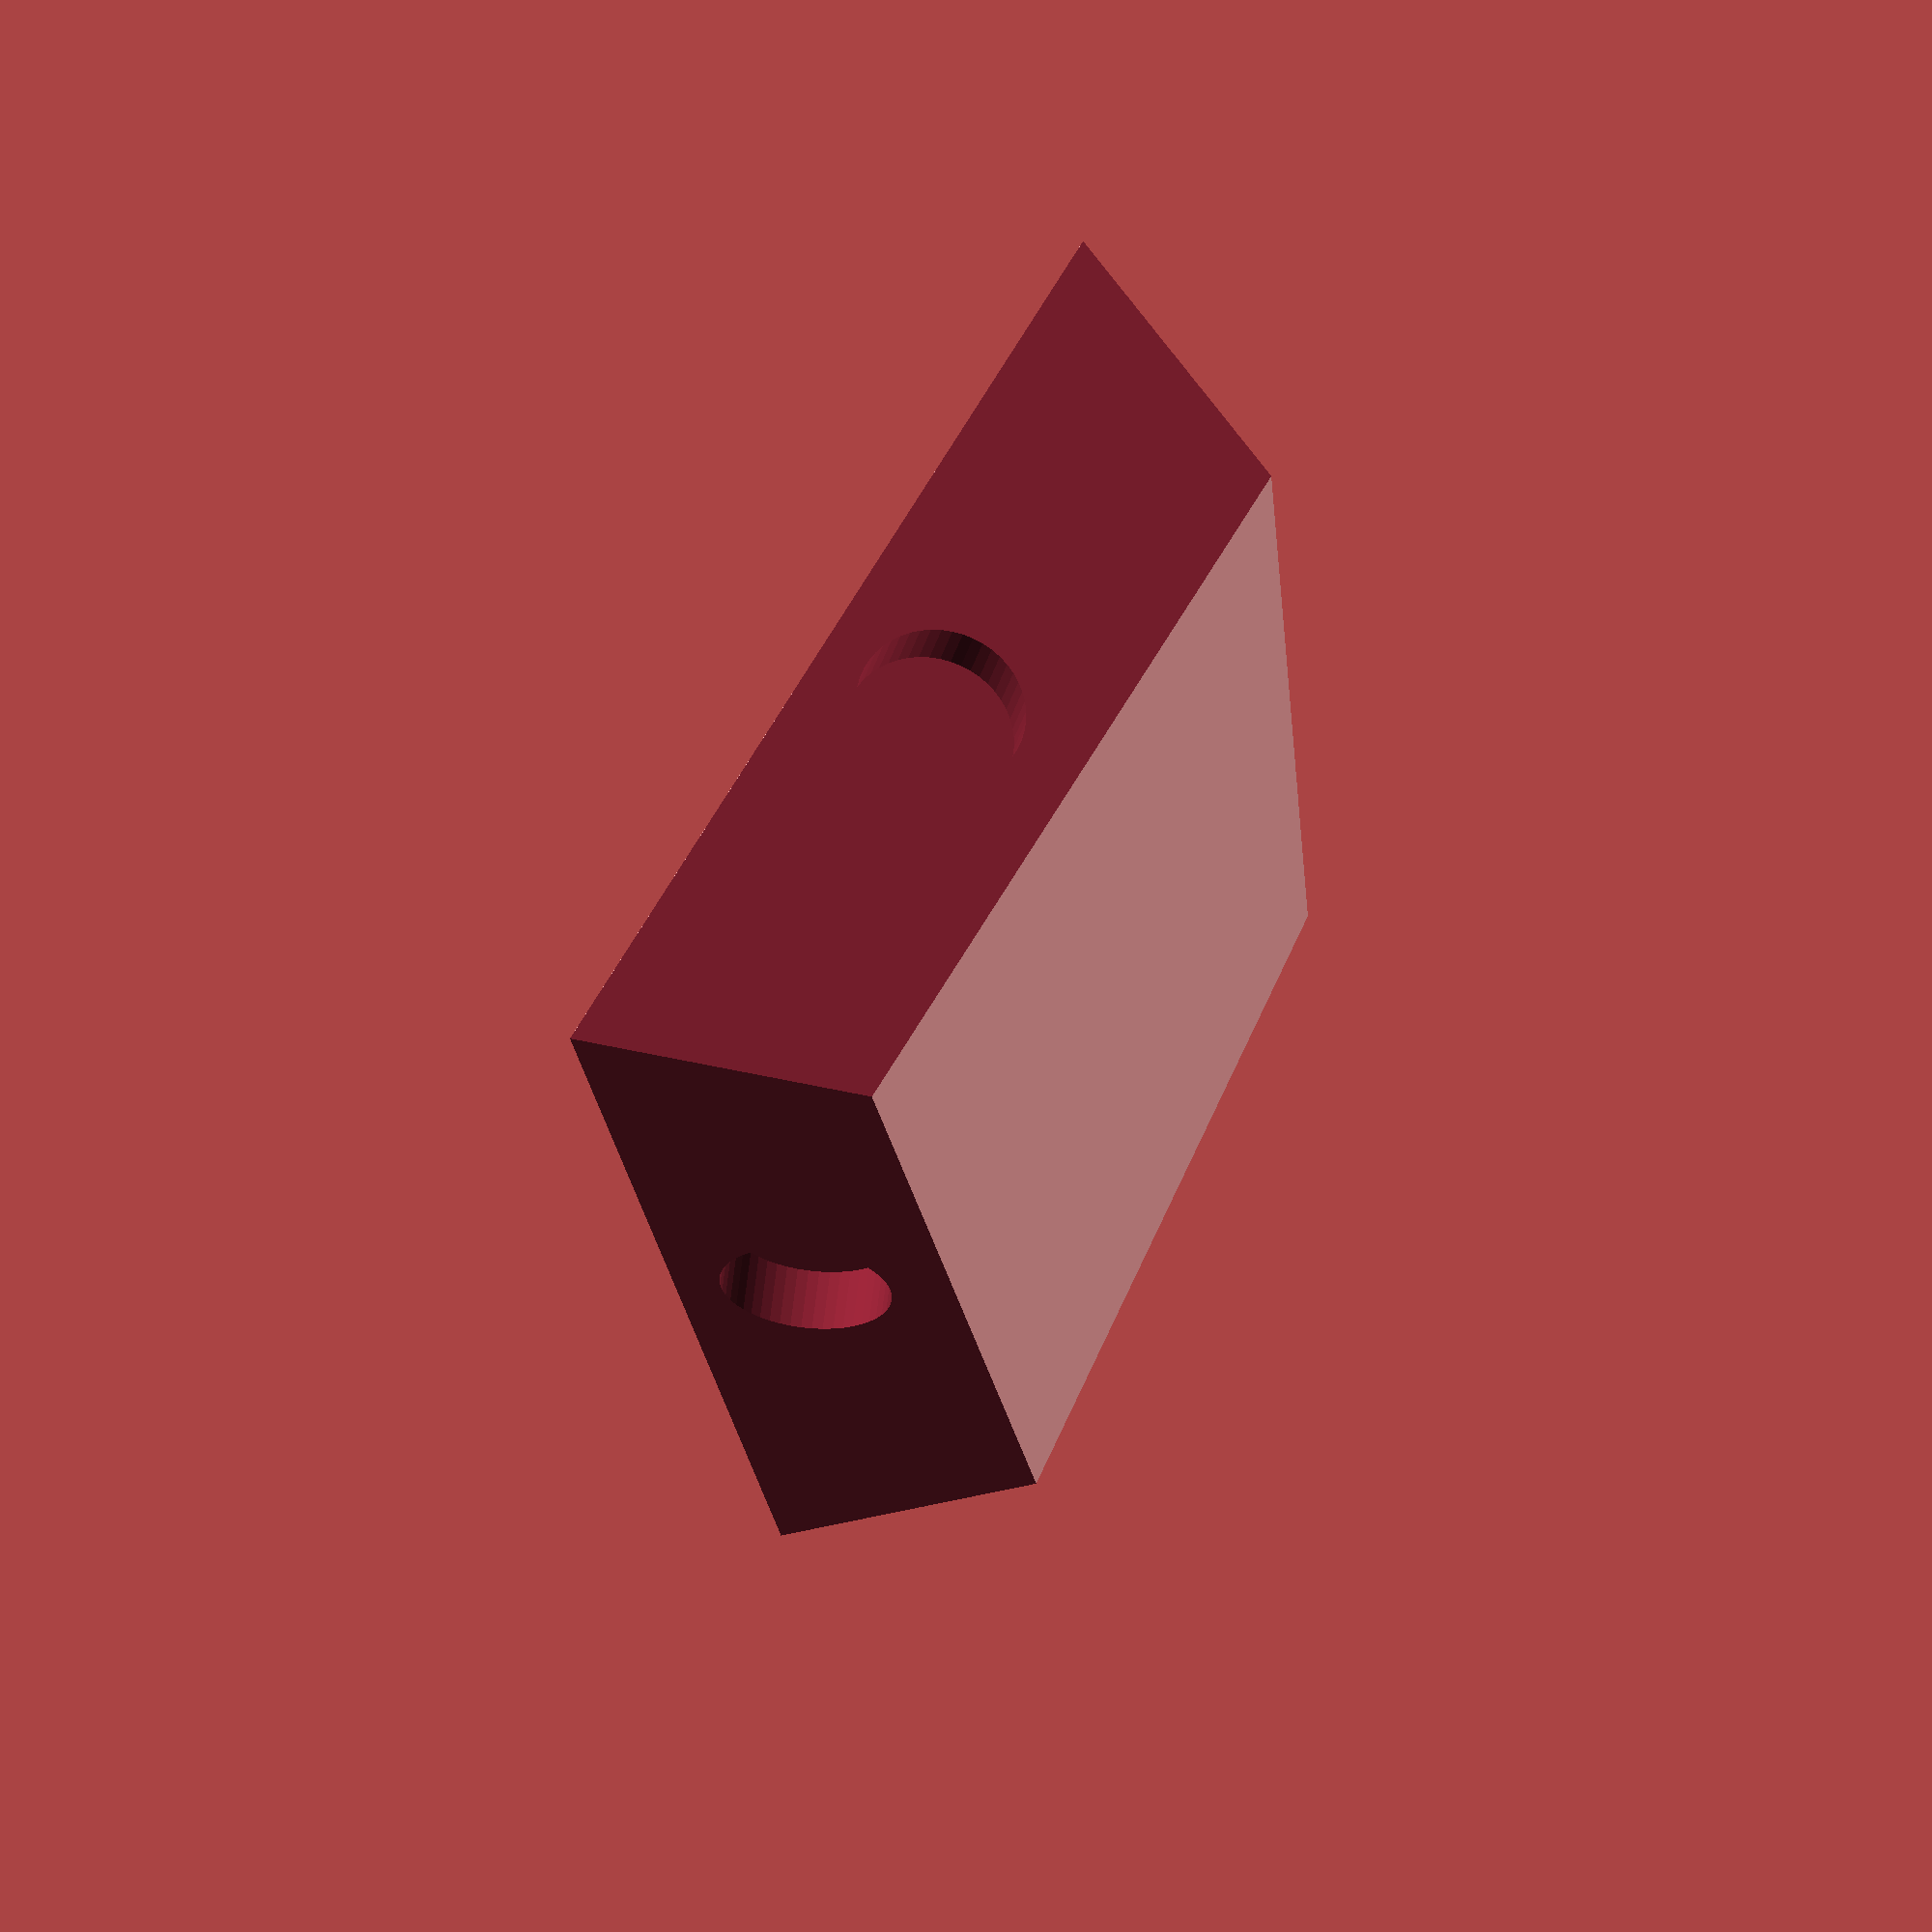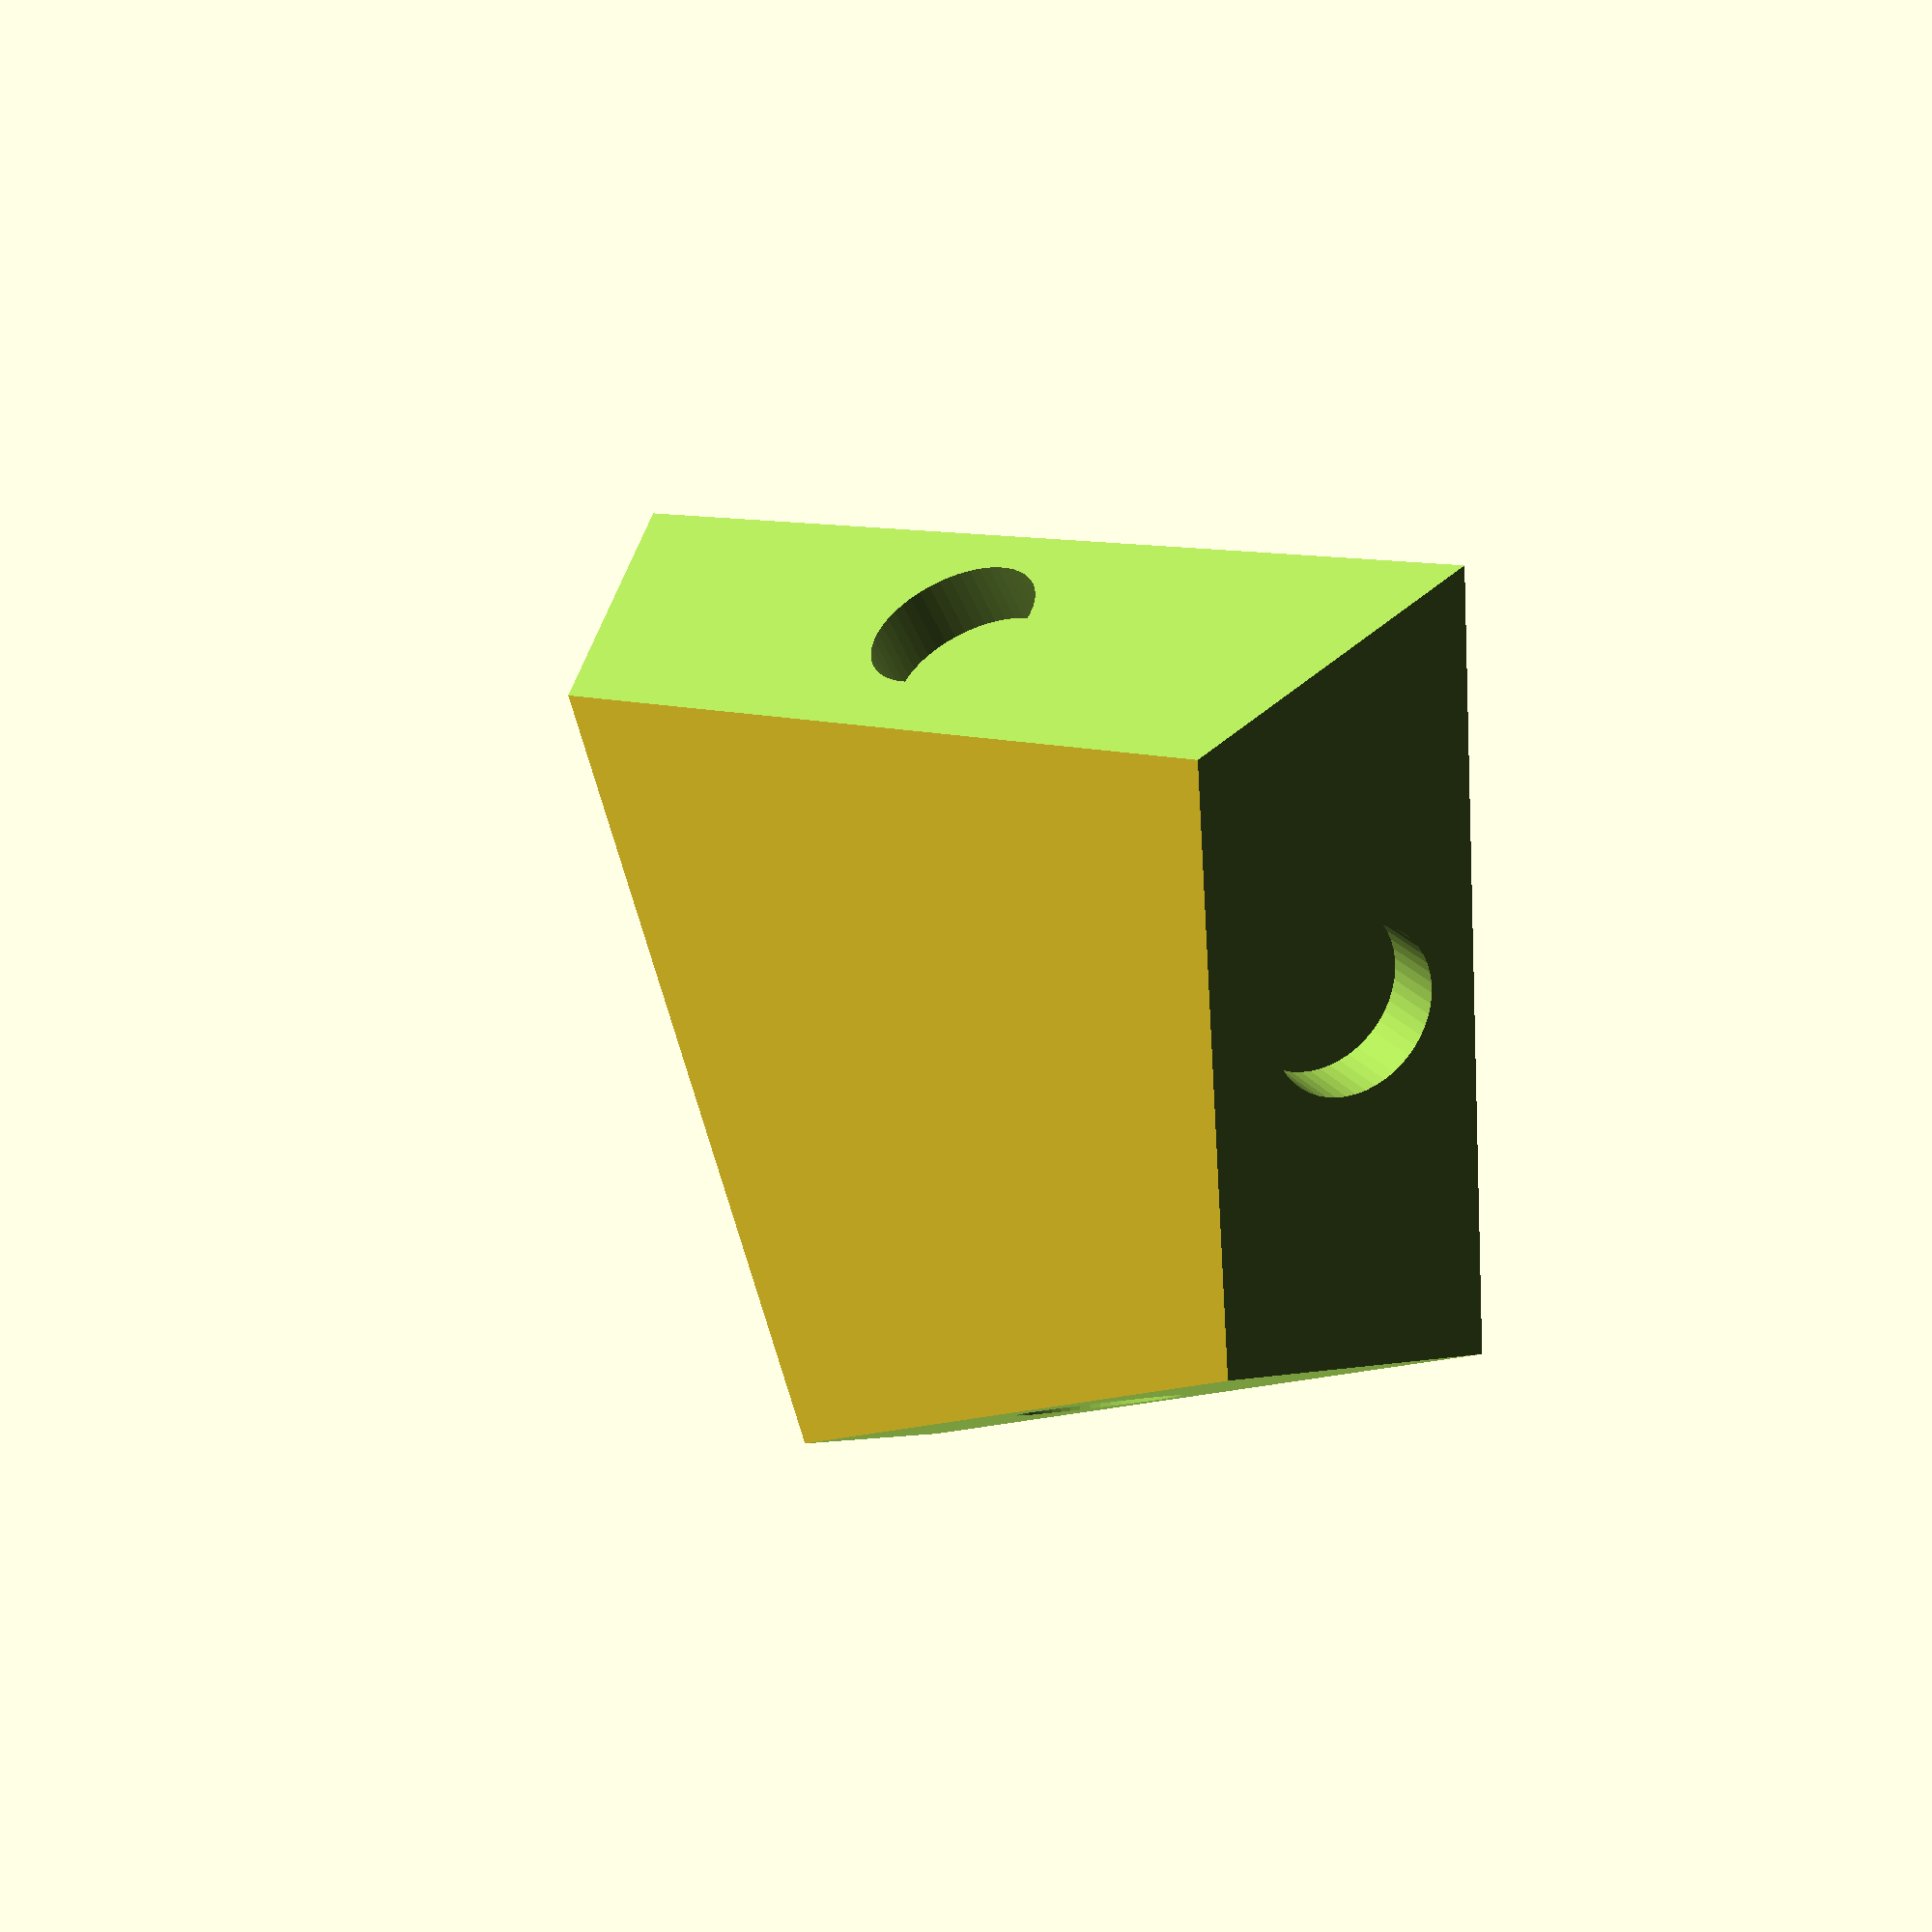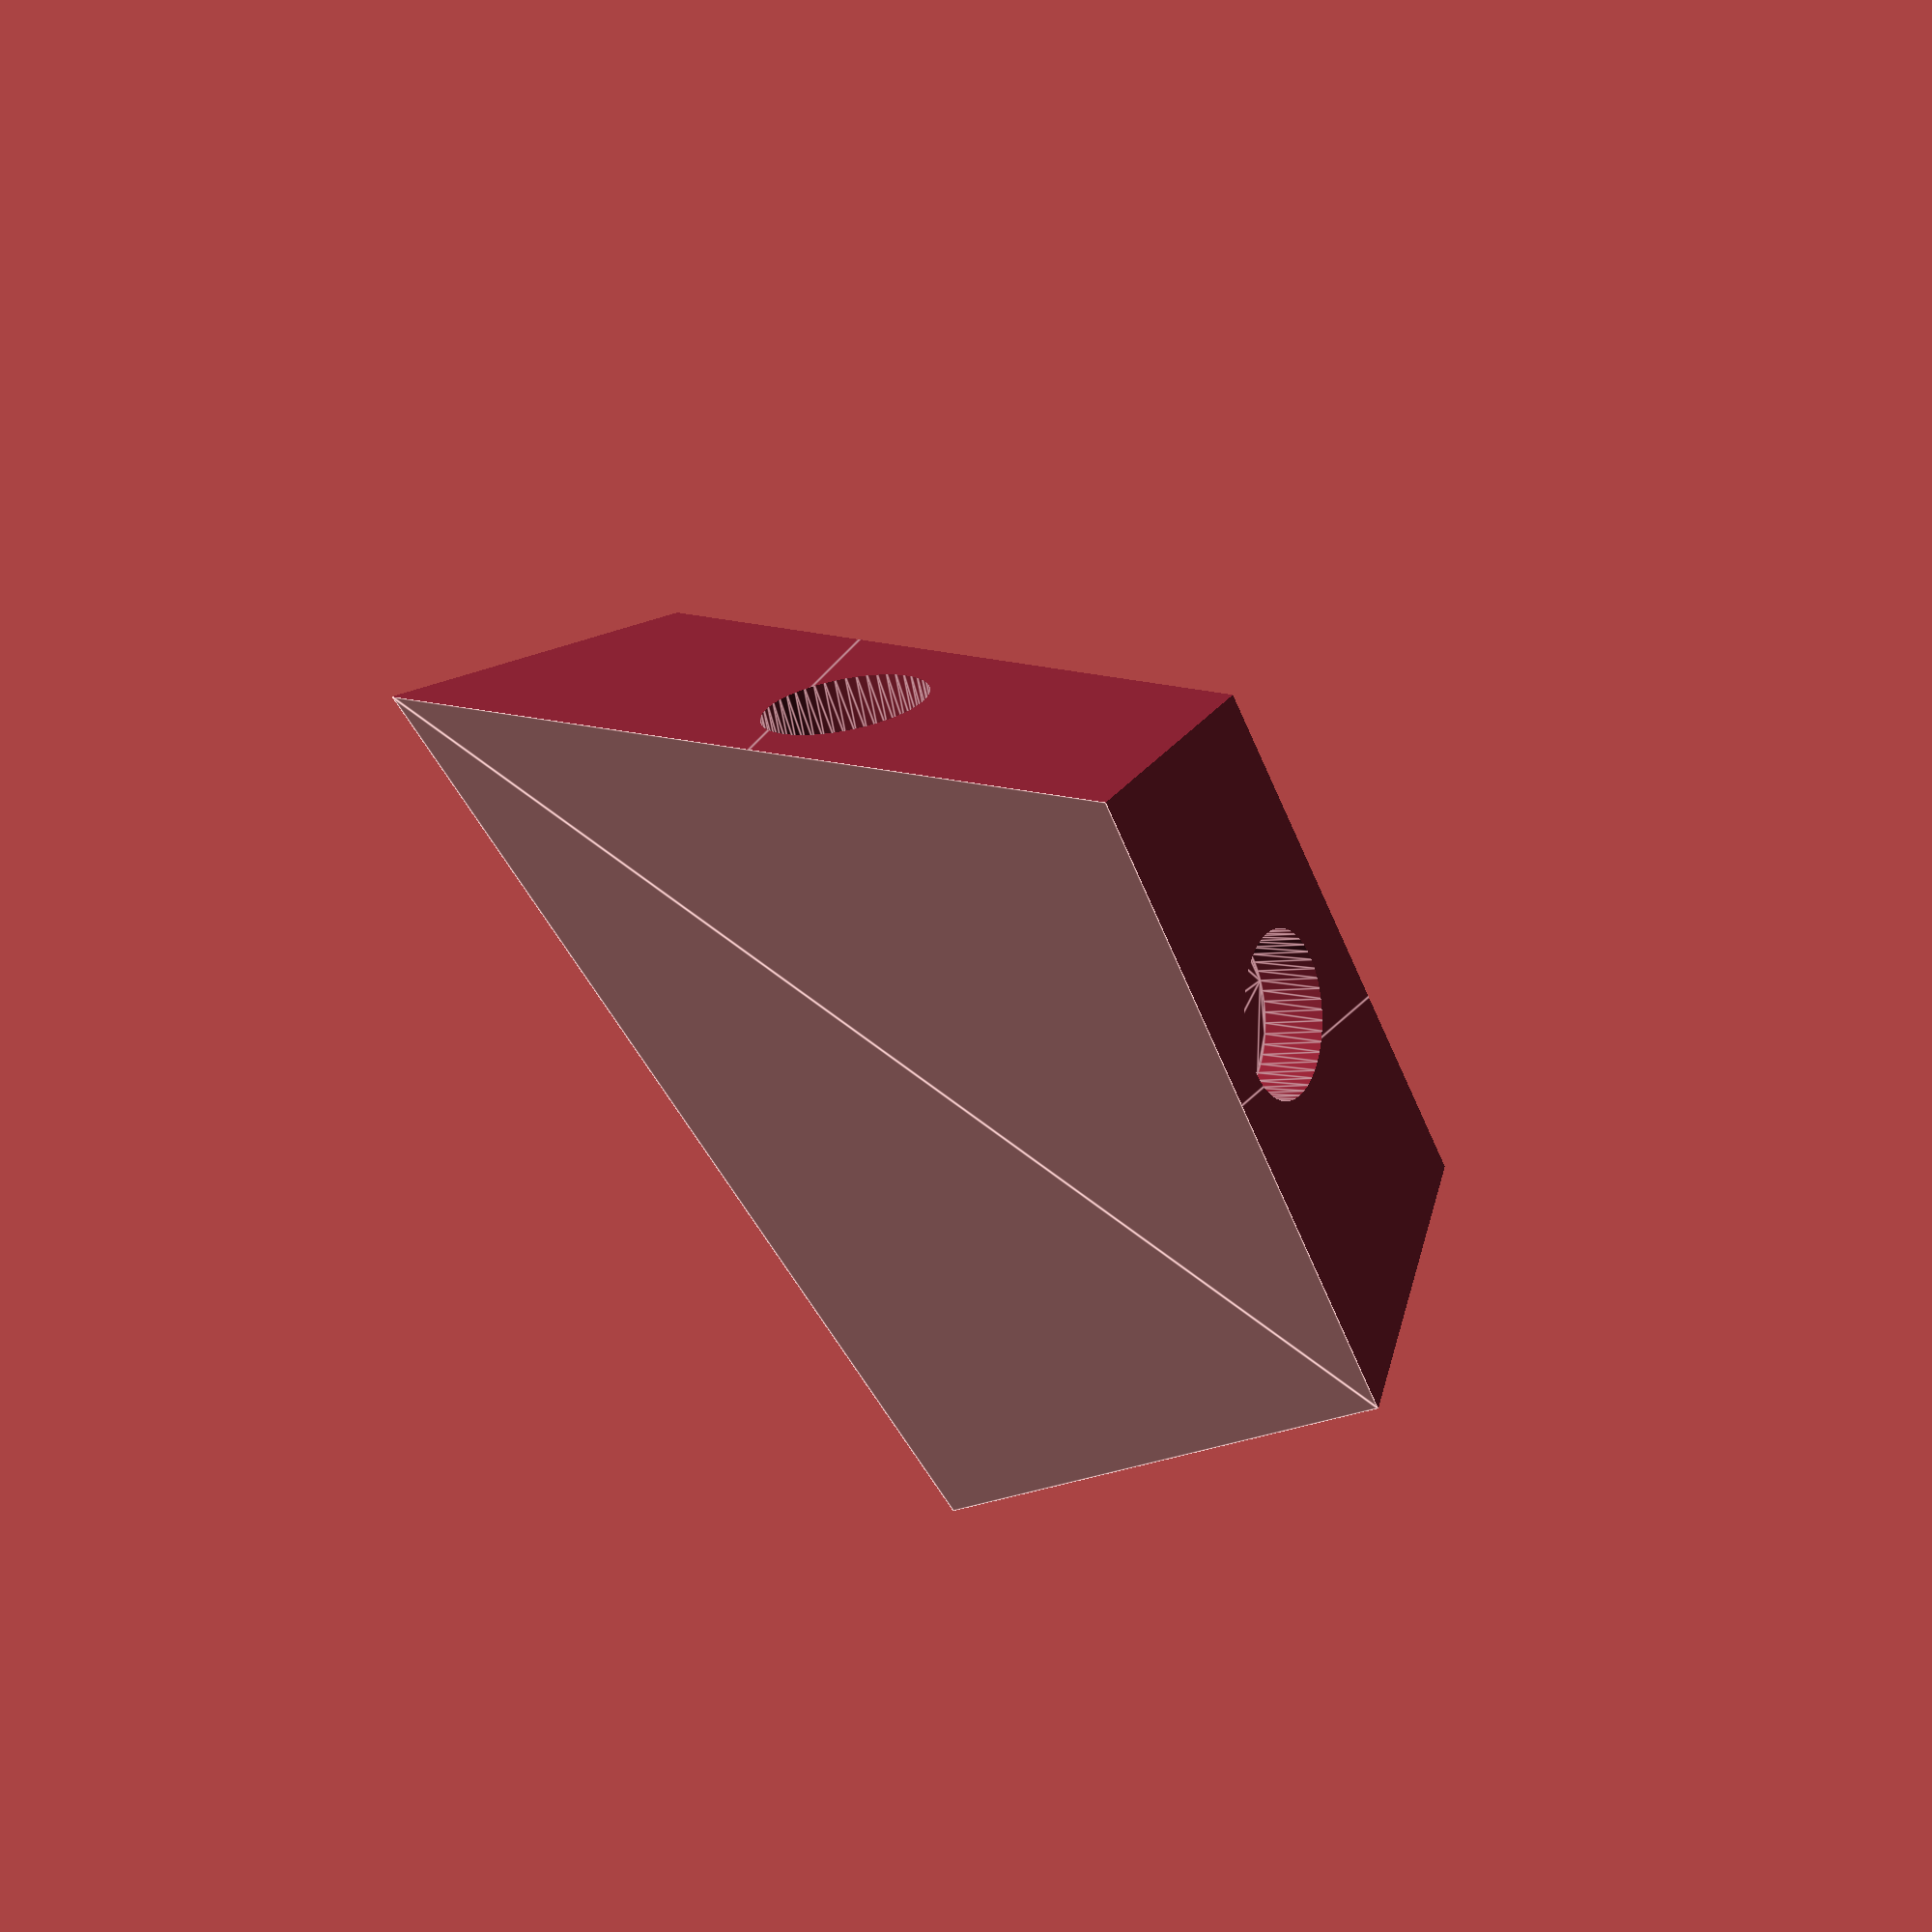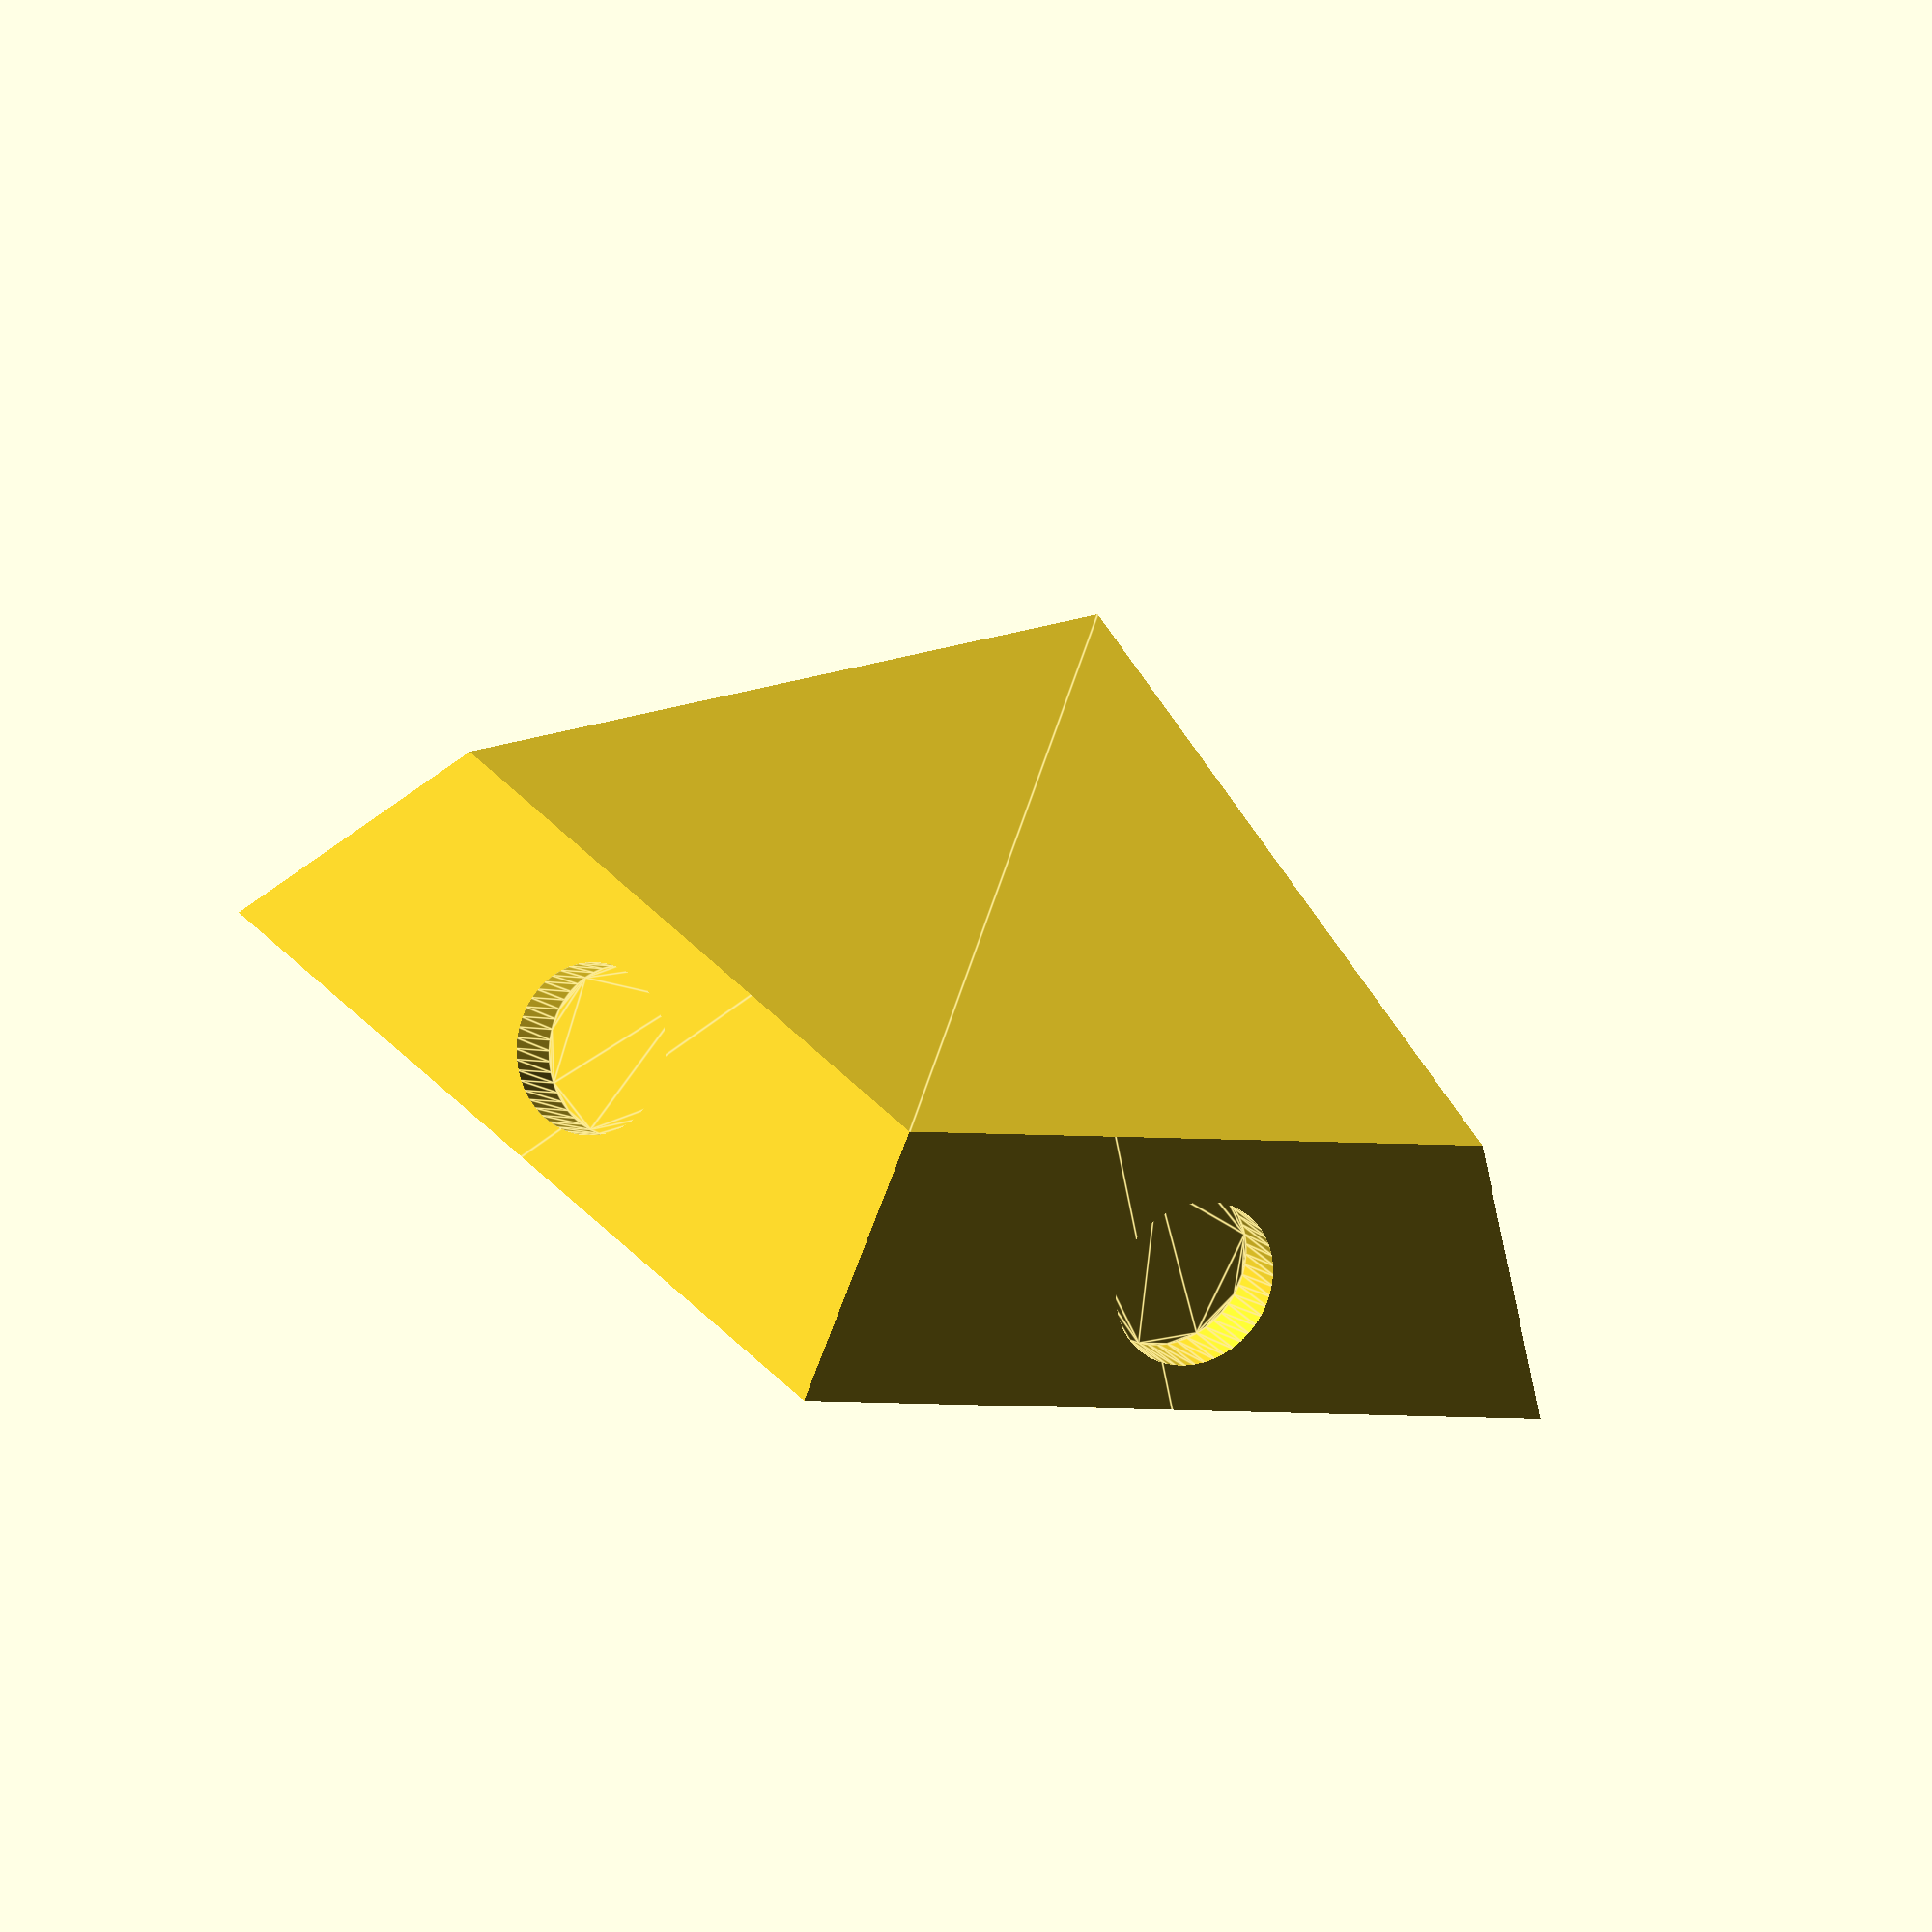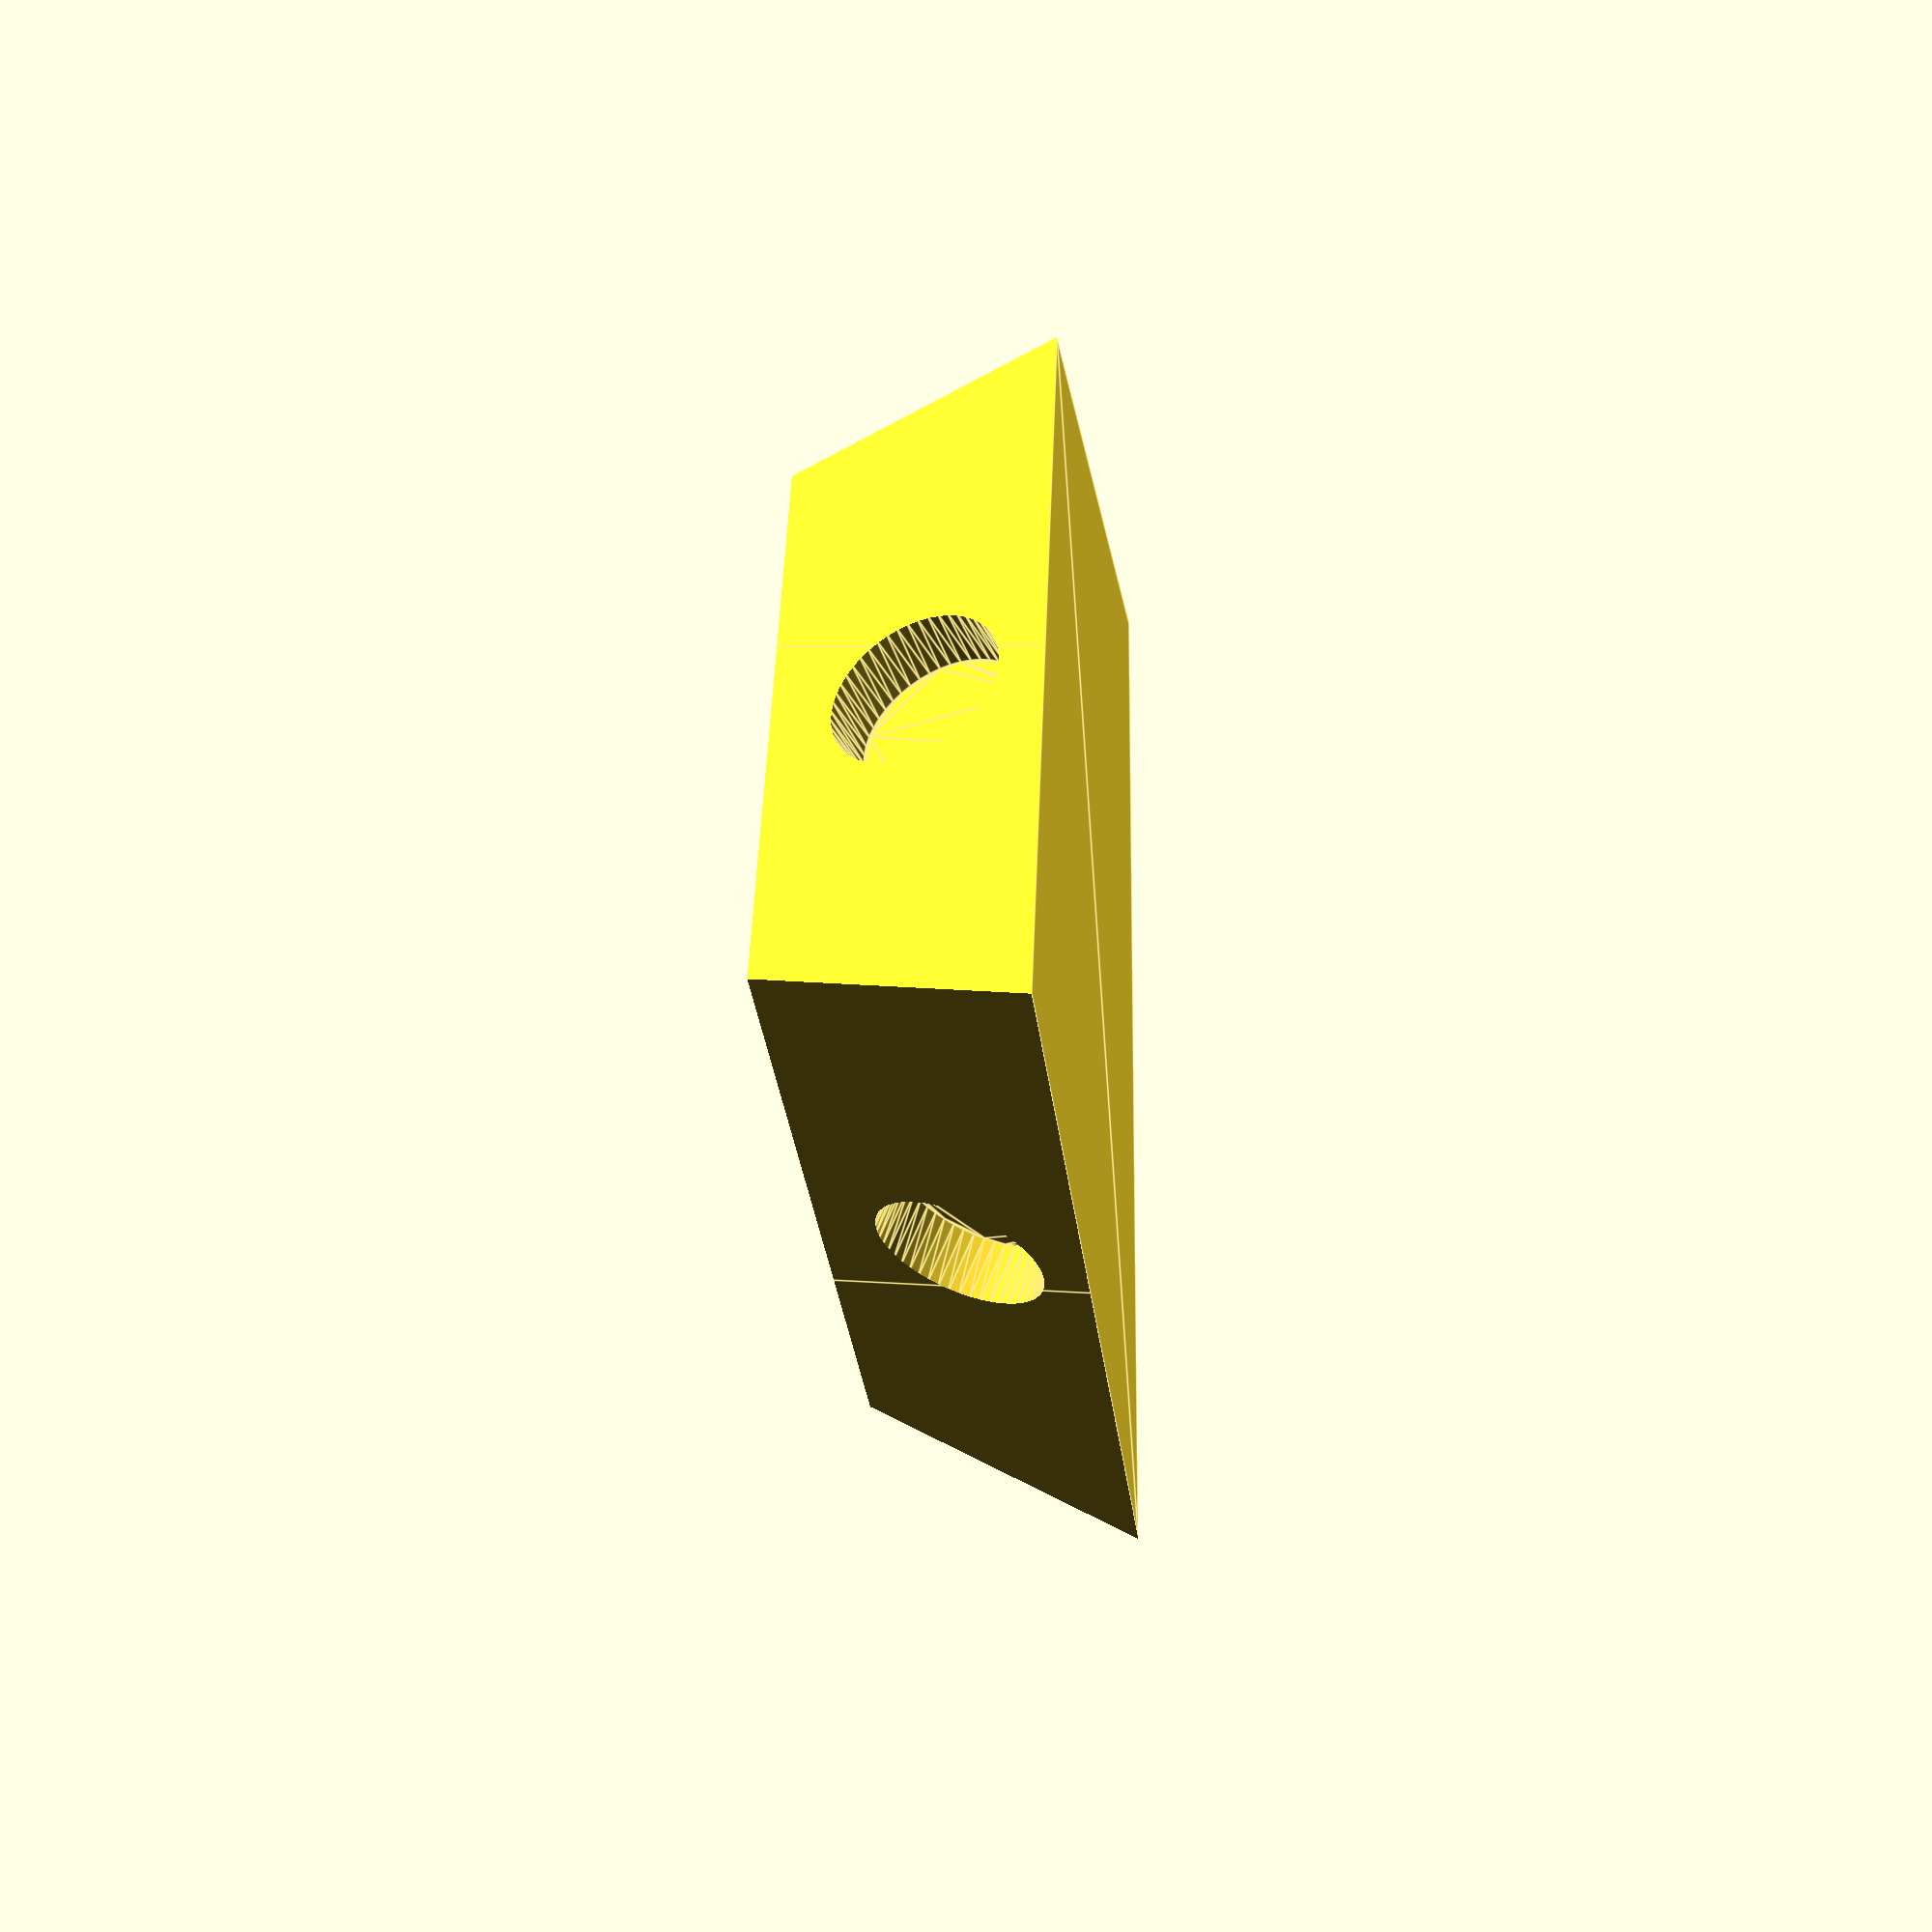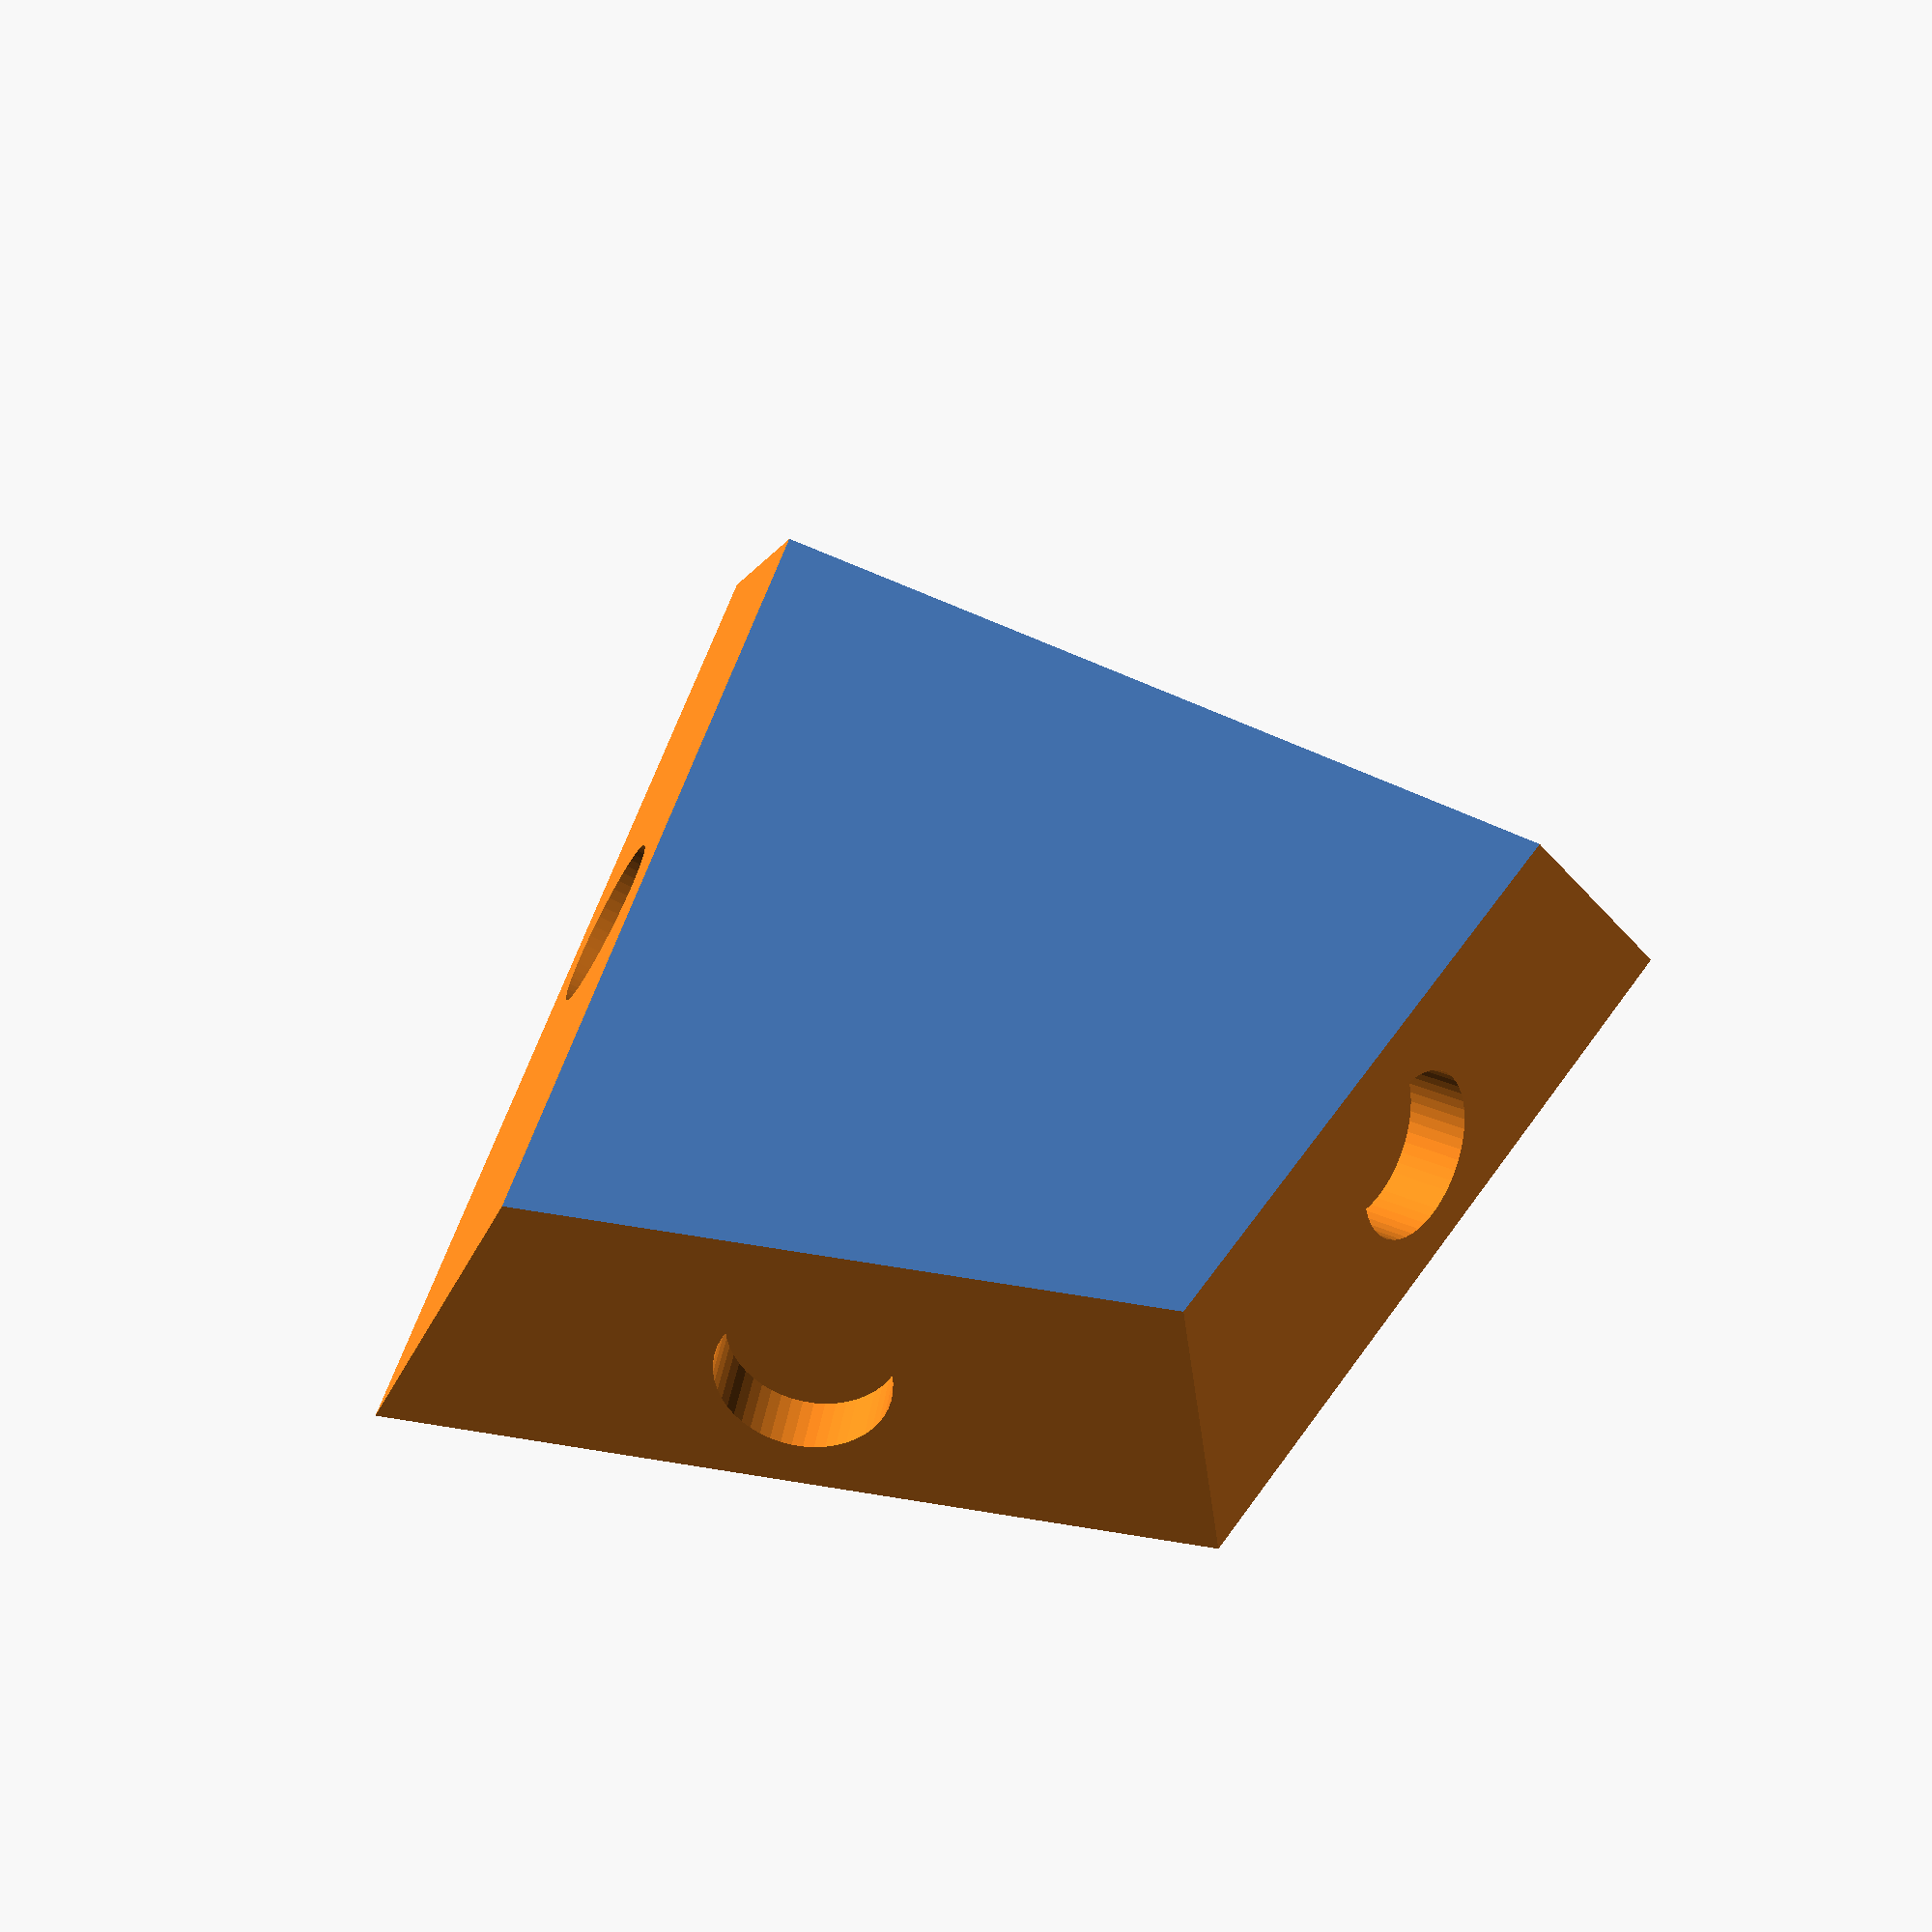
<openscad>
/*
	Deltoidal icositetrahedron with magnets tile, by eshira
	Dihedral angle: 138° 7' 5"
	
	24 tiles total are required.
	Use axially aligned magnets (4 per tile).
	Magnet mounting per tile MUST BE IDENTICAL!
	Following the following constraints:
		-Two parallel sides have the same pole facing outward
		-Two adjacent sides have the opposite pole facing outward
    See the diagram included for more help.

*/

$fn=50;

//User Defined Variables
longside = 40; //side length for longer side
thickness = 10; //how thick (z dimension) the tile is
magnetdepth = 2.5; //depth of the magnet holes; tailor this to suit your 3d printer
magnetdiam = 6.5; //diameter of the magnet holes; tailor this to suit your 3d printer

//Other Variables
dihedral = acos(-(7+4*sqrt(2))/17); //dihedral angle
shortside = longside*(4+sqrt(2))/7; //short side of kite
ldiag = (longside/7)*sqrt(46+15*sqrt(2)); //Long diagonal of kite
theta = asin((sqrt(29-2*sqrt(2)))/(2*(4-sqrt(2)))); //Angle between long and short sides
phi = asin(longside*sin(theta)/ldiag); // Half the angle between the two short sides

//Main
tile();

//Modules
module tile() {
    difference(){
        mainbody();
        union(){
            chamfers();
            magnets();
        }
    }
}

module mainbody(){
	linear_extrude(height = thickness ) {
        polygon([[0,0],[-shortside*cos(90-phi),shortside*sin(90-phi)],[0,ldiag],[shortside*cos(90-phi),shortside*sin(90-phi)]]);
	}
}

module chamfers() {
	rotate([(180-dihedral)/2,0,phi+90]){
		linear_extrude(center=true, height=thickness*10) {
			polygon([[-5,0],[-5,thickness],[shortside+5,thickness],[shortside+5,0]]);
		}
	}
    
    mirror([1,0,0]){
        rotate([(180-dihedral)/2,0,phi+90]){
            linear_extrude(center=true, height=thickness*10) {
                polygon([[-5,0],[-5,thickness],[shortside+5,thickness],[shortside+5,0]]);
            }
        }
    }
    translate([0,ldiag,0]){
    	rotate([(180-dihedral)/2,0,-phi-theta+90]){
            linear_extrude(center=true, height=thickness*10) {
                polygon([[-5,0],[-5,thickness],[longside+5,thickness],[longside+5,0]]);
            }
        }
    }
    
    mirror([1,0,0]){
        translate([0,ldiag,0]){
            rotate([(180-dihedral)/2,0,-phi-theta+90]){
                linear_extrude(center=true, height=thickness*10) {
                    polygon([[-5,0],[-5,thickness],[longside+5,thickness],[longside+5,0]]);
                }
            }
        }
    }
}

module magnets() {
    extra=0.1;
    
    translate([-0.5*shortside*cos(90-phi),0.5*shortside*sin(90-phi),0]){
        rotate([180-dihedral/2,0,phi+90]){
            translate([0,thickness/2,-extra]) {
                linear_extrude(center=false, height=magnetdepth) {
                    circle(magnetdiam/2);
                }
            }
        }
    }
    
    mirror([1,0,0]){
        translate([-0.5*shortside*cos(90-phi),0.5*shortside*sin(90-phi),0]){
            rotate([180-dihedral/2,0,phi+90]){
                translate([0,thickness/2,-extra]) {
                    linear_extrude(center=false, height=magnetdepth) {
                        circle(magnetdiam/2);
                    }
                }
            }
        }
    }
    
    mirror([0,0,0]){
        translate([0.5*longside*cos(theta-(180-2*phi)/2),0.5*longside*sin(theta-(180-2*phi)/2)+shortside*sin(90-phi),0]){
            rotate([180-dihedral/2,0,-90+theta/2]){
                translate([0,thickness/2,-extra]) {
                    linear_extrude(center=false, height=magnetdepth) {
                        circle(magnetdiam/2);
                    }
                }
            }
        }
    }    
    
    mirror([1,0,0]){
        translate([0.5*longside*cos(theta-(180-2*phi)/2),0.5*longside*sin(theta-(180-2*phi)/2)+shortside*sin(90-phi),0]){
            rotate([180-dihedral/2,0,-90+theta/2]){
                translate([0,thickness/2,-extra]) {
                    linear_extrude(center=false, height=magnetdepth) {
                        circle(magnetdiam/2);
                    }
                }
            }
        }
    } 
}
</openscad>
<views>
elev=138.9 azim=115.8 roll=240.2 proj=o view=wireframe
elev=151.1 azim=117.4 roll=138.8 proj=p view=wireframe
elev=125.5 azim=262.1 roll=322.7 proj=o view=edges
elev=53.6 azim=11.7 roll=342.1 proj=o view=edges
elev=21.5 azim=218.4 roll=96.7 proj=p view=edges
elev=32.9 azim=336.9 roll=358.6 proj=p view=wireframe
</views>
